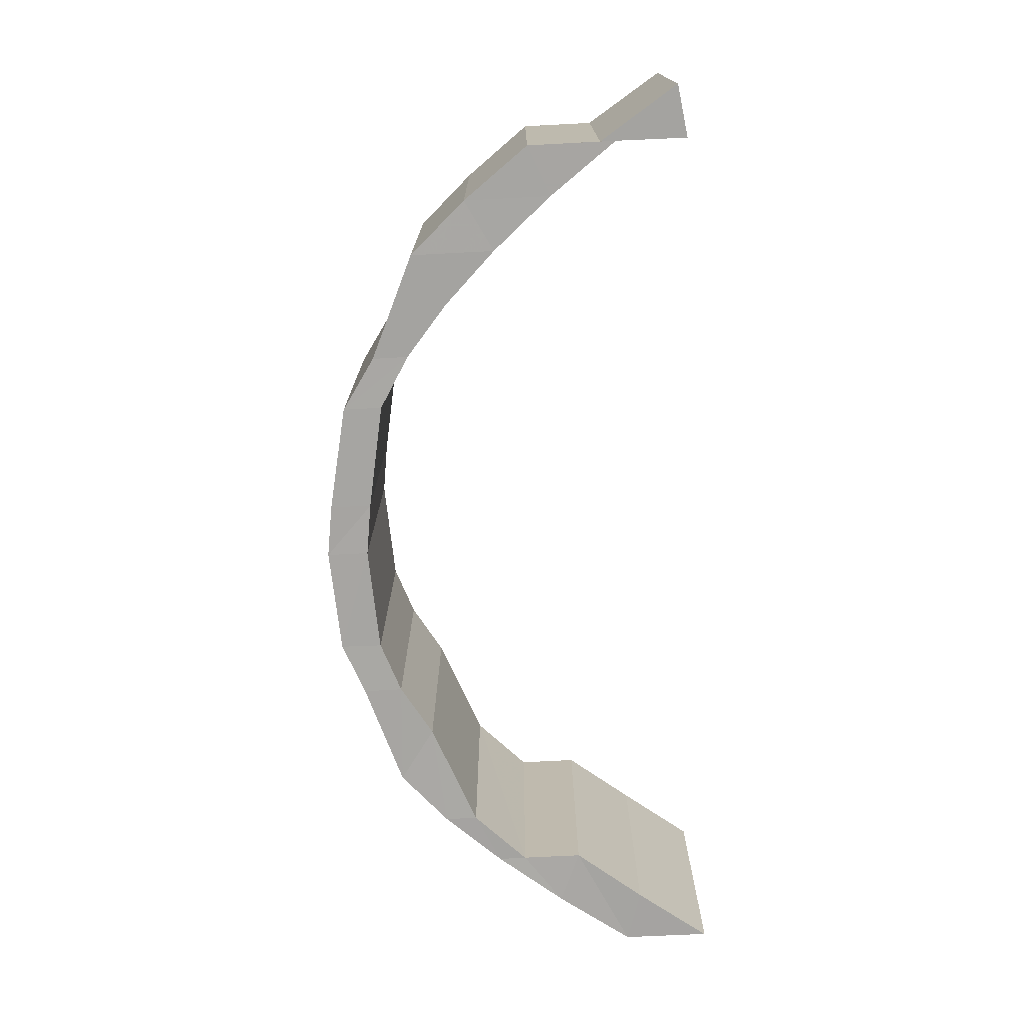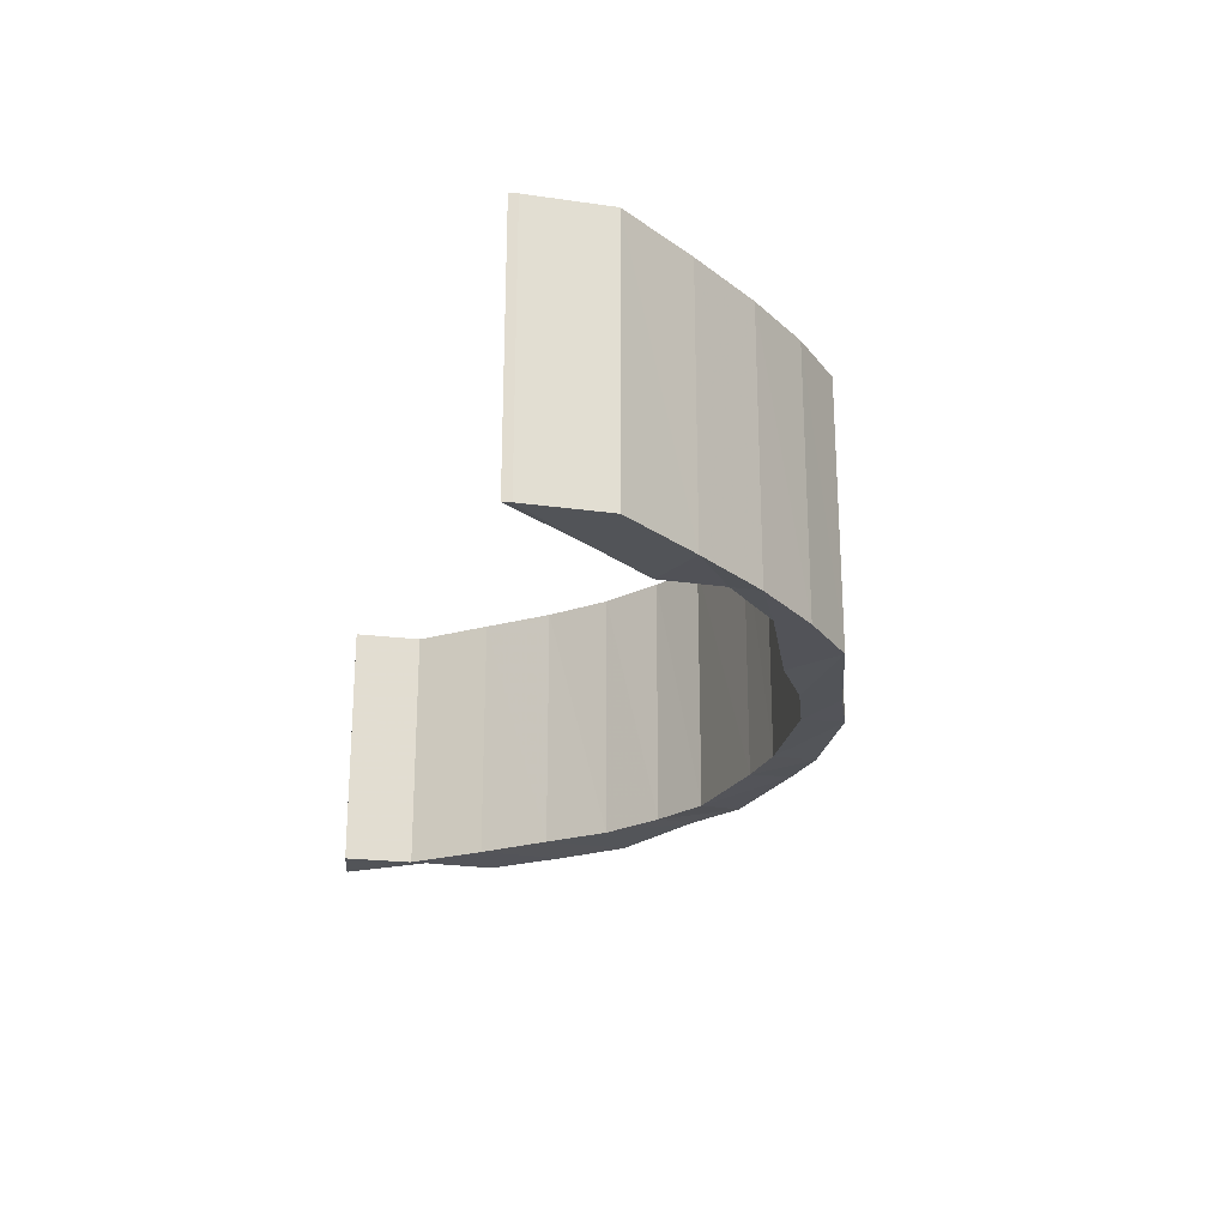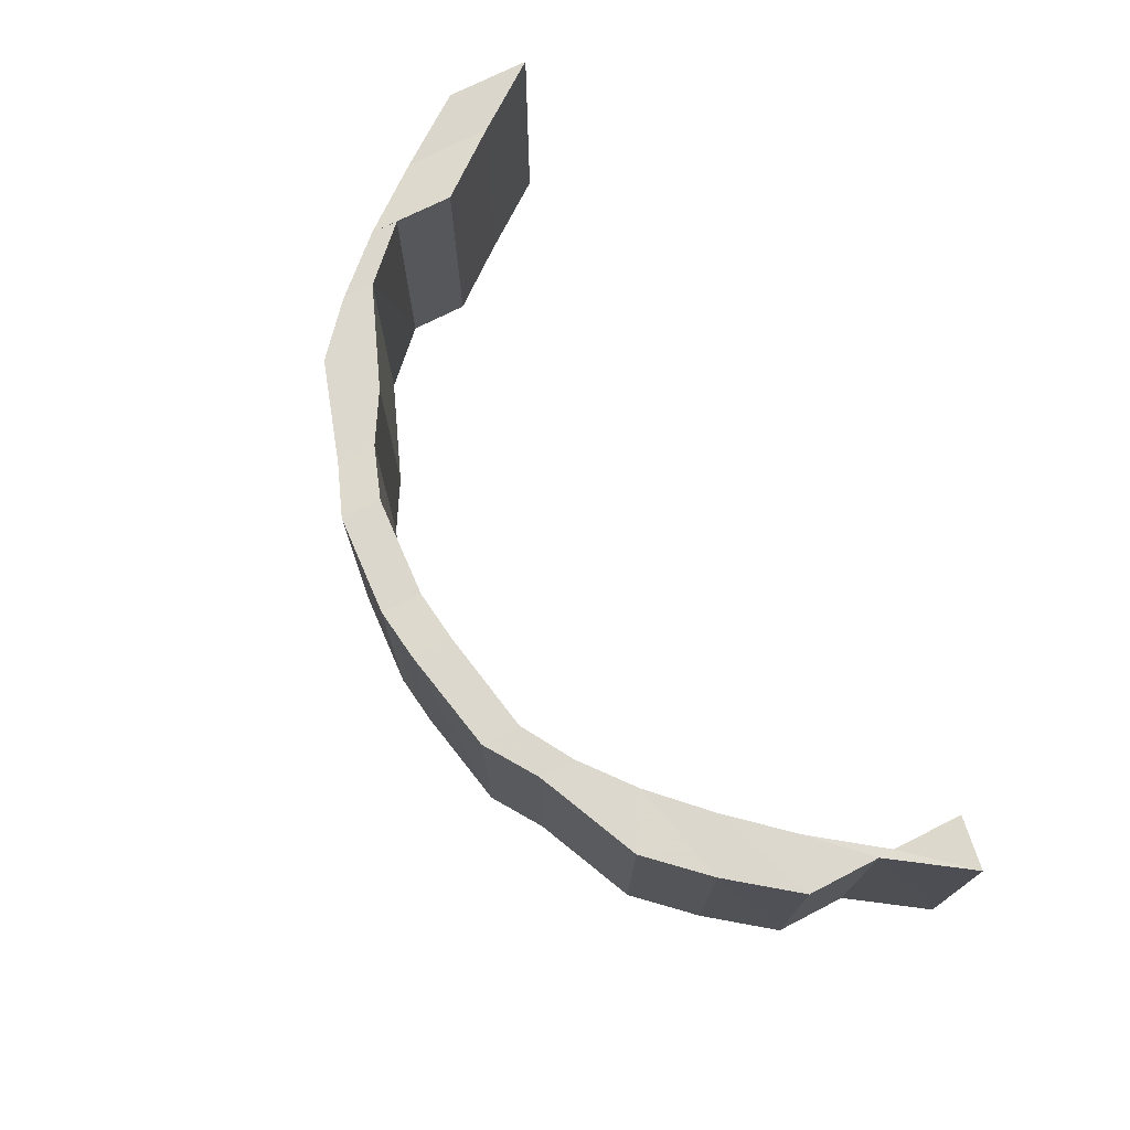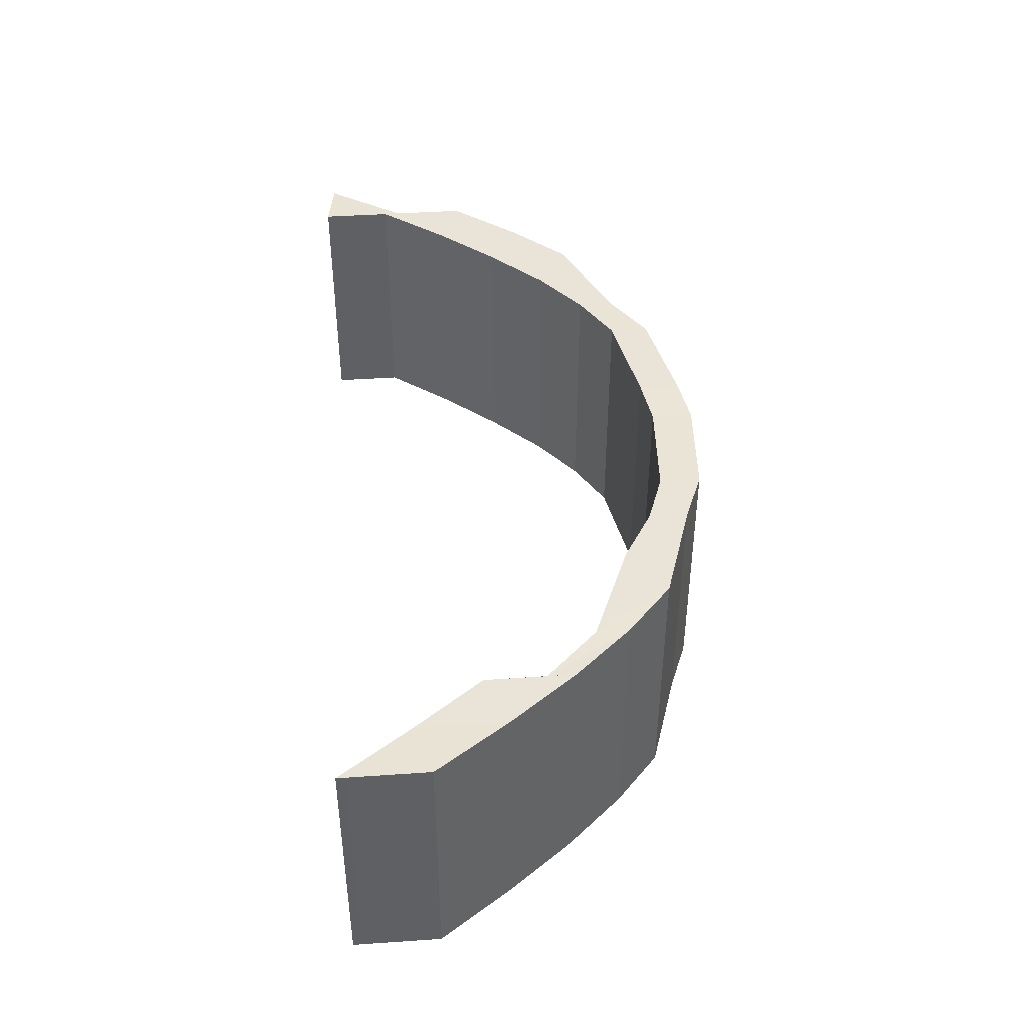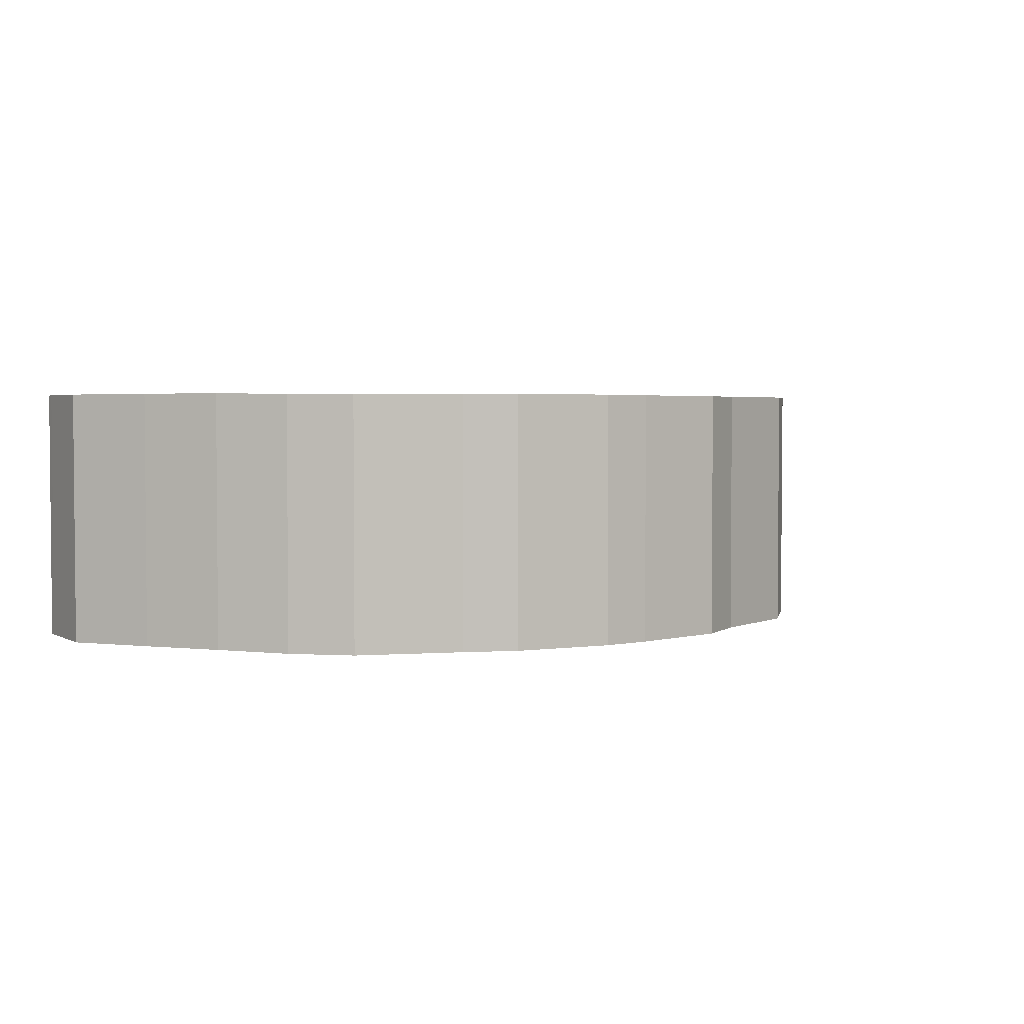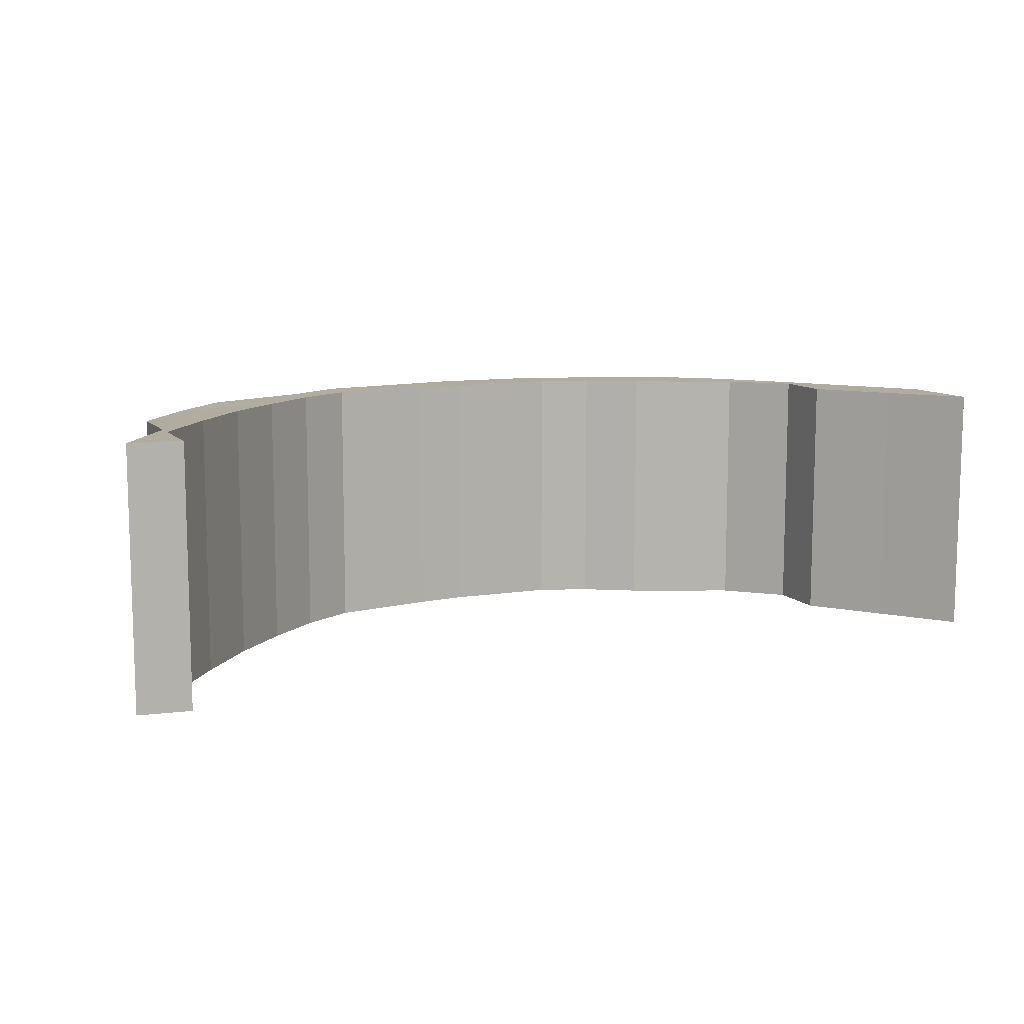
<metadata>
{"format":"obj","ext":"obj","renderer":"f3d","projection":"perspective","resolution":1024,"background":"white","views":[{"elev":-73.9,"azim":-87.2,"up":"+Y"},{"elev":-23.3,"azim":76.4,"up":"+Y"},{"elev":72.5,"azim":-117.2,"up":"+Y"},{"elev":43.0,"azim":85.3,"up":"+Y"},{"elev":2.9,"azim":149.3,"up":"+Y"},{"elev":10.2,"azim":-23.7,"up":"+Y"}]}
</metadata>
<code>
o 9255
v 2224 1876 16.27
v 2224 1876 16.25
v 2224 1876 16.26
v 2224 1876 16.24
v 2224 1876 16.25
v 2224 1876 16.23
v 2224 1876 16.24
v 2224 1876 16.24
v 2224 1876 16.25
v 2224 1876 16.22
v 2224 1876 16.22
v 2224 1876 16.22
v 2224 1876 16.21
v 2224 1876 16.21
v 2224 1876 16.21
v 2224 1876 16.2
v 2224 1876 16.2
v 2224 1876 16.2
v 2224 1876 16.2
v 2224 1876 16.2
v 2224 1876 16.2
v 2224 1876 16.2
v 2224 1876 16.19
v 2224 1876 16.19
v 2224 1876 16.2
v 2224 1876 16.19
v 2224 1876 16.19
v 2224 1876 16.2
v 2224 1876 16.19
v 2224 1876 16.19
v 2224 1876 16.21
v 2224 1876 16.2
v 2224 1876 16.2
v 2224 1876 16.22
v 2224 1876 16.2
v 2224 1876 16.2
v 2224 1876 16.23
v 2224 1876 16.21
v 2224 1876 16.21
v 2224 1876 16.24
v 2224 1876 16.22
v 2224 1876 16.22
v 2224 1876 16.25
v 2224 1876 16.24
v 2224 1876 16.24
v 2224 1876 16.25
v 2224 1876 16.25
v 2224 1876 16.24
v 2224 1876 16.26
v 2224 1876 16.26
v 2224 1876 16.25
v 2224 1876 16.25
v 2224 1876 16.24
v 2224 1876 16.23
v 2224 1876 16.25
v 2224 1876 16.22
v 2224 1876 16.22
v 2224 1876 16.22
v 2224 1876 16.24
v 2224 1876 16.26
v 2224 1876 16.27
v 2224 1876 16.21
v 2224 1876 16.21
v 2224 1876 16.21
v 2224 1876 16.2
v 2224 1876 16.2
v 2224 1876 16.2
v 2224 1876 16.2
v 2224 1876 16.2
v 2224 1876 16.2
v 2224 1876 16.19
v 2224 1876 16.19
v 2224 1876 16.2
v 2224 1876 16.19
v 2224 1876 16.19
v 2224 1876 16.2
v 2224 1876 16.19
v 2224 1876 16.19
v 2224 1876 16.2
v 2224 1876 16.2
v 2224 1876 16.2
v 2224 1876 16.21
v 2224 1876 16.2
v 2224 1876 16.2
v 2224 1876 16.22
v 2224 1876 16.21
v 2224 1876 16.23
v 2224 1876 16.21
v 2224 1876 16.22
v 2224 1876 16.22
v 2224 1876 16.24
v 2224 1876 16.24
v 2224 1876 16.24
v 2224 1876 16.25
v 2224 1876 16.25
v 2224 1876 16.27
v 2224 1876 16.25
v 2224 1876 16.26
v 2224 1876 16.26
v 2224 1876 16.27
v 2224 1876 16.27
v 2224 1876 16.27
v 2224 1876 16.27
v 2224 1876 16.25
v 2224 1876 16.24
v 2224 1876 16.25
v 2224 1876 16.25
v 2224 1876 16.26
v 2224 1876 16.24
v 2224 1876 16.24
v 2224 1876 16.23
v 2224 1876 16.22
v 2224 1876 16.23
v 2224 1876 16.22
v 2224 1876 16.22
v 2224 1876 16.21
v 2224 1876 16.21
v 2224 1876 16.21
v 2224 1876 16.2
v 2224 1876 16.2
v 2224 1876 16.2
v 2224 1876 16.2
v 2224 1876 16.2
v 2224 1876 16.2
v 2224 1876 16.19
v 2224 1876 16.2
v 2224 1876 16.2
v 2224 1876 16.19
v 2224 1876 16.2
v 2224 1876 16.2
v 2224 1876 16.19
v 2224 1876 16.2
v 2224 1876 16.2
v 2224 1876 16.2
v 2224 1876 16.21
v 2224 1876 16.21
v 2224 1876 16.2
v 2224 1876 16.22
v 2224 1876 16.22
v 2224 1876 16.21
v 2224 1876 16.23
v 2224 1876 16.23
v 2224 1876 16.22
v 2224 1876 16.24
v 2224 1876 16.24
v 2224 1876 16.24
v 2224 1876 16.25
v 2224 1876 16.27
v 2224 1876 16.25
v 2224 1876 16.27
v 2224 1876 16.26
v 2224 1876 16.25
v 2224 1876 16.26
v 2224 1876 16.27
v 2224 1876 16.26
v 2224 1876 16.25
v 2224 1876 16.25
v 2224 1876 16.27
v 2224 1876 16.25
v 2224 1876 16.24
v 2224 1876 16.24
v 2224 1876 16.24
v 2224 1876 16.22
v 2224 1876 16.23
v 2224 1876 16.23
v 2224 1876 16.21
v 2224 1876 16.22
v 2224 1876 16.22
v 2224 1876 16.2
v 2224 1876 16.21
v 2224 1876 16.21
v 2224 1876 16.2
v 2224 1876 16.2
v 2224 1876 16.2
v 2224 1876 16.19
v 2224 1876 16.2
v 2224 1876 16.2
v 2224 1876 16.19
v 2224 1876 16.2
v 2224 1876 16.2
v 2224 1876 16.19
v 2224 1876 16.2
v 2224 1876 16.2
v 2224 1876 16.2
v 2224 1876 16.2
v 2224 1876 16.2
v 2224 1876 16.2
v 2224 1876 16.21
v 2224 1876 16.21
v 2224 1876 16.21
v 2224 1876 16.22
v 2224 1876 16.22
v 2224 1876 16.22
v 2224 1876 16.23
v 2224 1876 16.23
v 2224 1876 16.24
v 2224 1876 16.24
v 2224 1876 16.24
v 2224 1876 16.25
v 2224 1876 16.25
v 2224 1876 16.25
f 1 2 3
f 2 4 5
f 4 6 7
f 7 8 9
f 6 10 11
f 11 12 8
f 10 13 14
f 14 15 12
f 13 16 17
f 17 18 15
f 16 19 20
f 20 21 18
f 19 22 23
f 23 24 21
f 22 25 26
f 26 27 24
f 25 28 29
f 29 30 27
f 28 31 32
f 32 33 30
f 31 34 35
f 35 36 33
f 34 37 38
f 38 39 36
f 37 40 41
f 41 42 39
f 40 43 44
f 44 45 42
f 46 47 45
f 44 46 48
f 49 50 47
f 51 49 52
f 48 53 54
f 52 55 53
f 56 54 57
f 58 59 56
f 60 61 55
f 62 58 63
f 63 57 64
f 65 62 66
f 66 64 67
f 68 65 69
f 69 67 70
f 71 68 72
f 72 70 73
f 74 71 75
f 75 73 76
f 77 74 78
f 78 76 79
f 80 77 81
f 81 79 82
f 83 80 84
f 84 82 85
f 86 85 87
f 88 83 86
f 89 88 90
f 91 89 92
f 92 93 94
f 95 94 96
f 97 91 95
f 5 95 98
f 99 97 98
f 100 99 98
f 101 98 102
f 103 104 101
f 104 105 106
f 106 107 108
f 109 110 107
f 111 112 110
f 113 114 111
f 115 116 112
f 114 117 115
f 118 119 116
f 117 120 118
f 121 122 119
f 120 123 121
f 124 125 122
f 123 126 124
f 127 128 125
f 126 129 127
f 130 131 128
f 129 132 130
f 133 134 131
f 132 135 133
f 136 137 134
f 135 138 136
f 139 140 137
f 138 141 139
f 142 143 140
f 141 144 142
f 145 146 143
f 144 147 145
f 147 148 149
f 148 150 149
f 150 151 152
f 150 61 153
f 154 153 155
f 156 157 158
f 159 160 156
f 161 162 157
f 160 163 161
f 161 164 109
f 164 165 162
f 163 166 164
f 167 168 165
f 166 169 167
f 170 171 168
f 169 172 170
f 173 174 171
f 172 175 173
f 176 177 174
f 175 178 176
f 179 180 177
f 178 181 179
f 182 183 180
f 181 184 182
f 185 186 183
f 184 187 185
f 188 189 186
f 187 190 188
f 191 192 189
f 190 193 191
f 194 195 192
f 193 196 194
f 197 198 195
f 196 199 197
f 200 201 198
f 199 60 200

</code>
